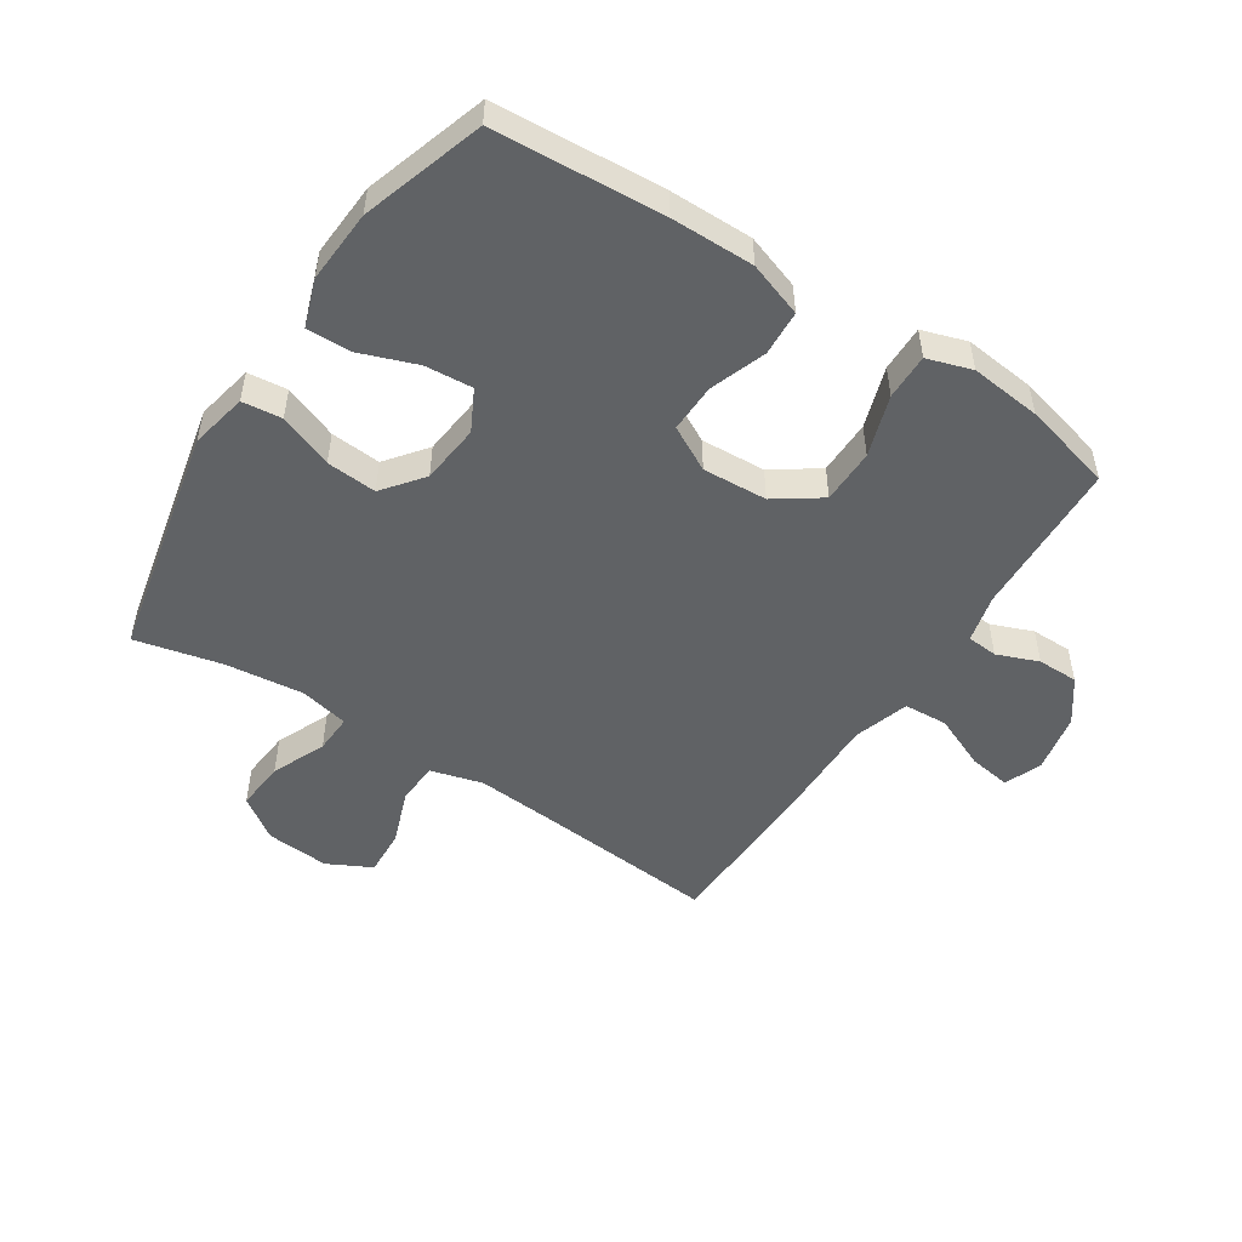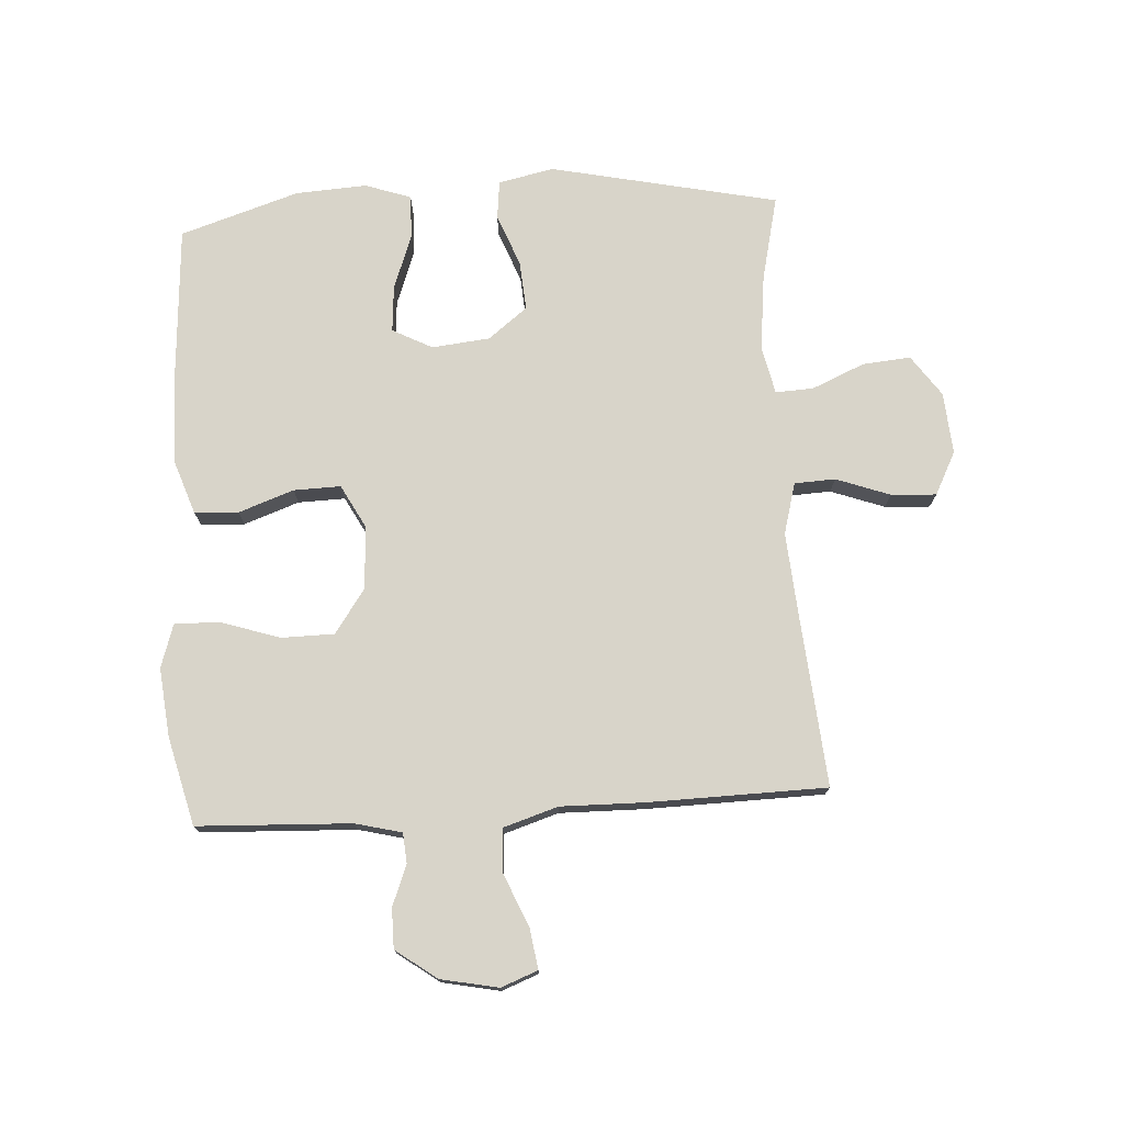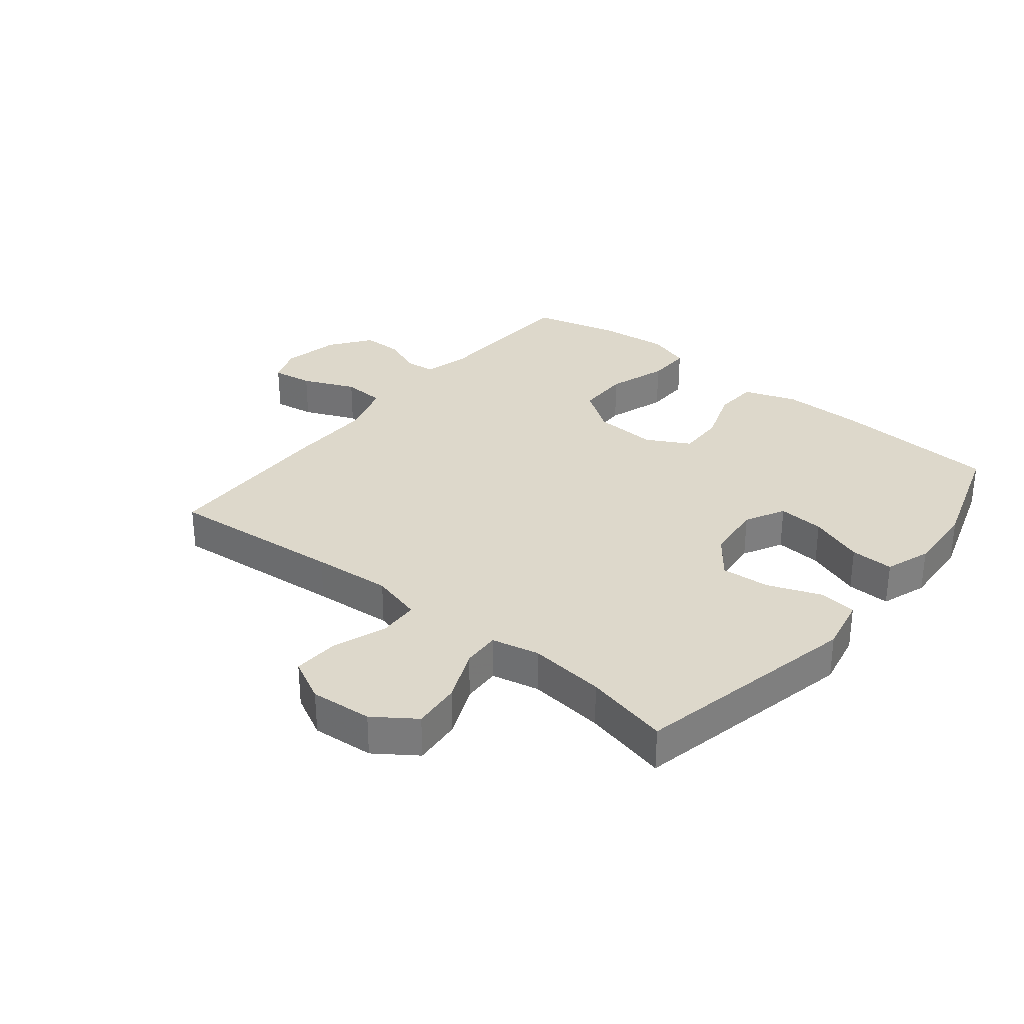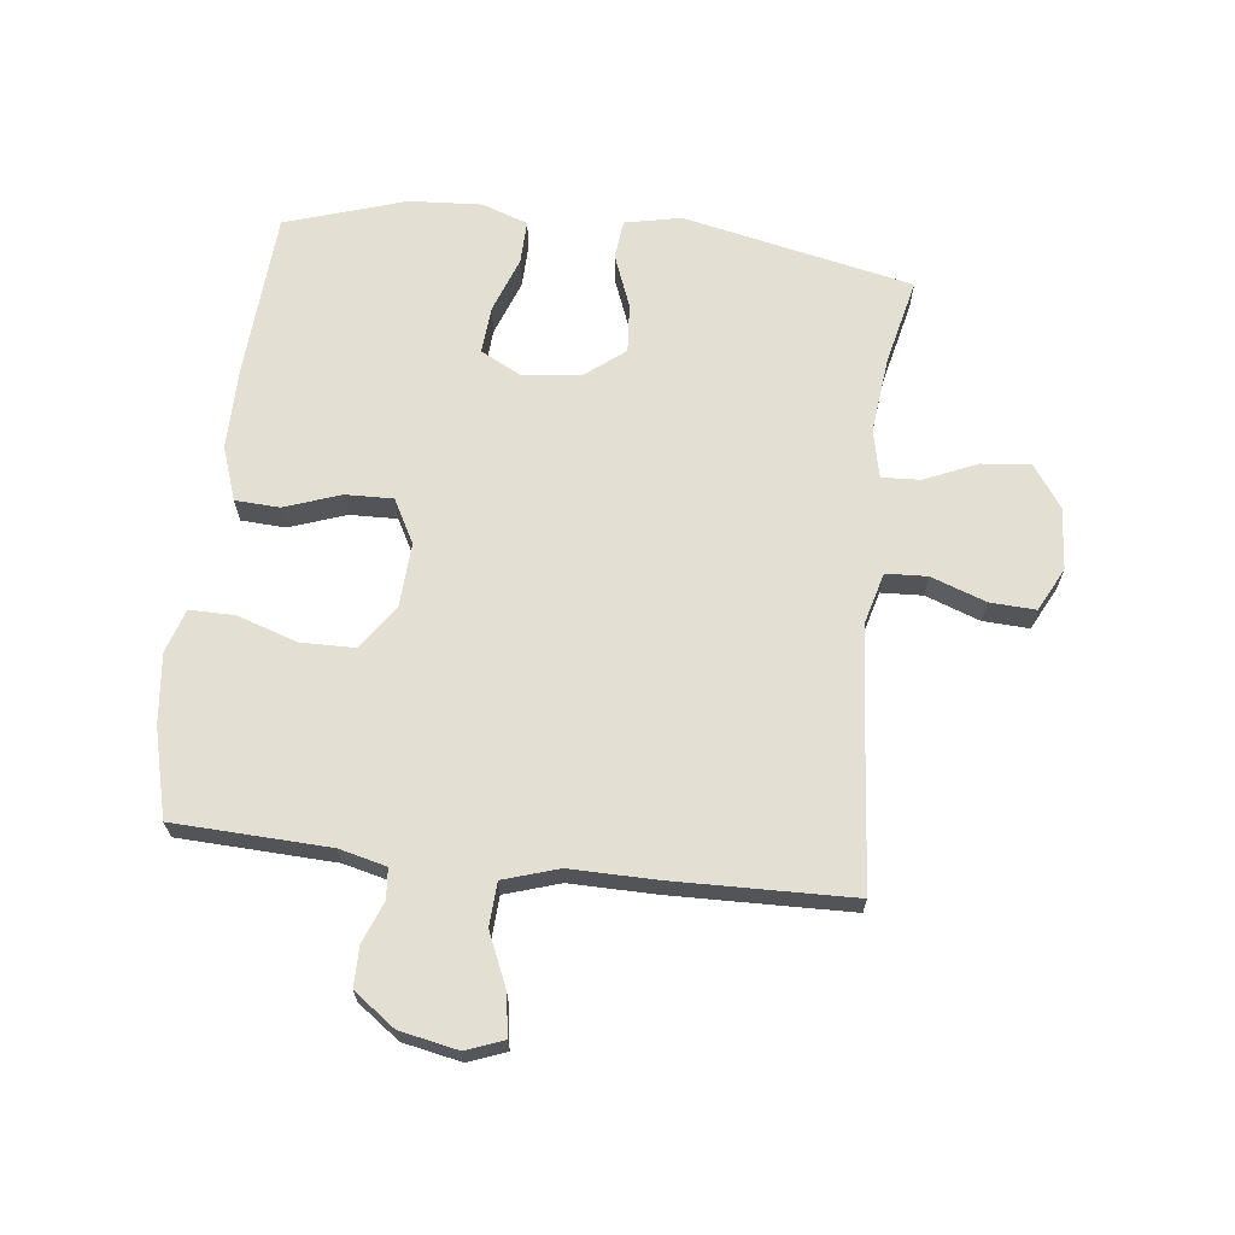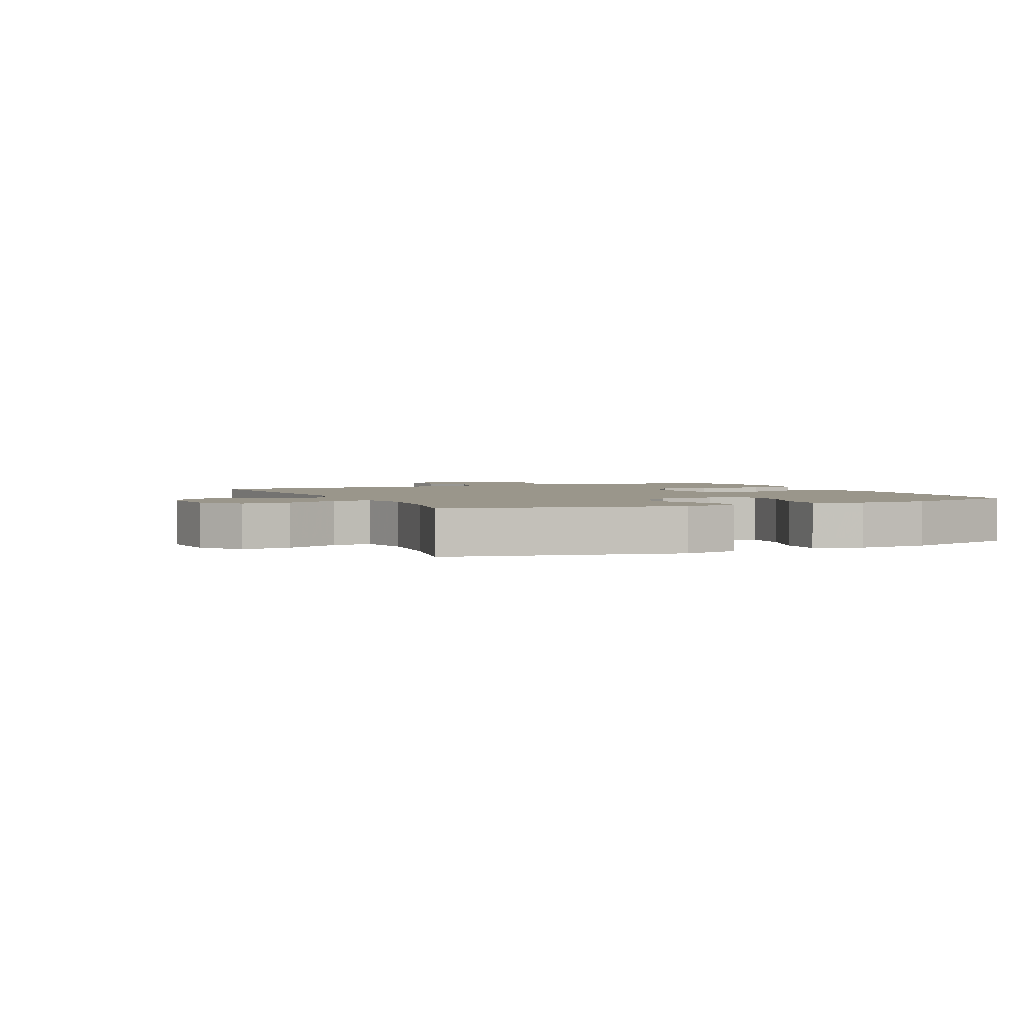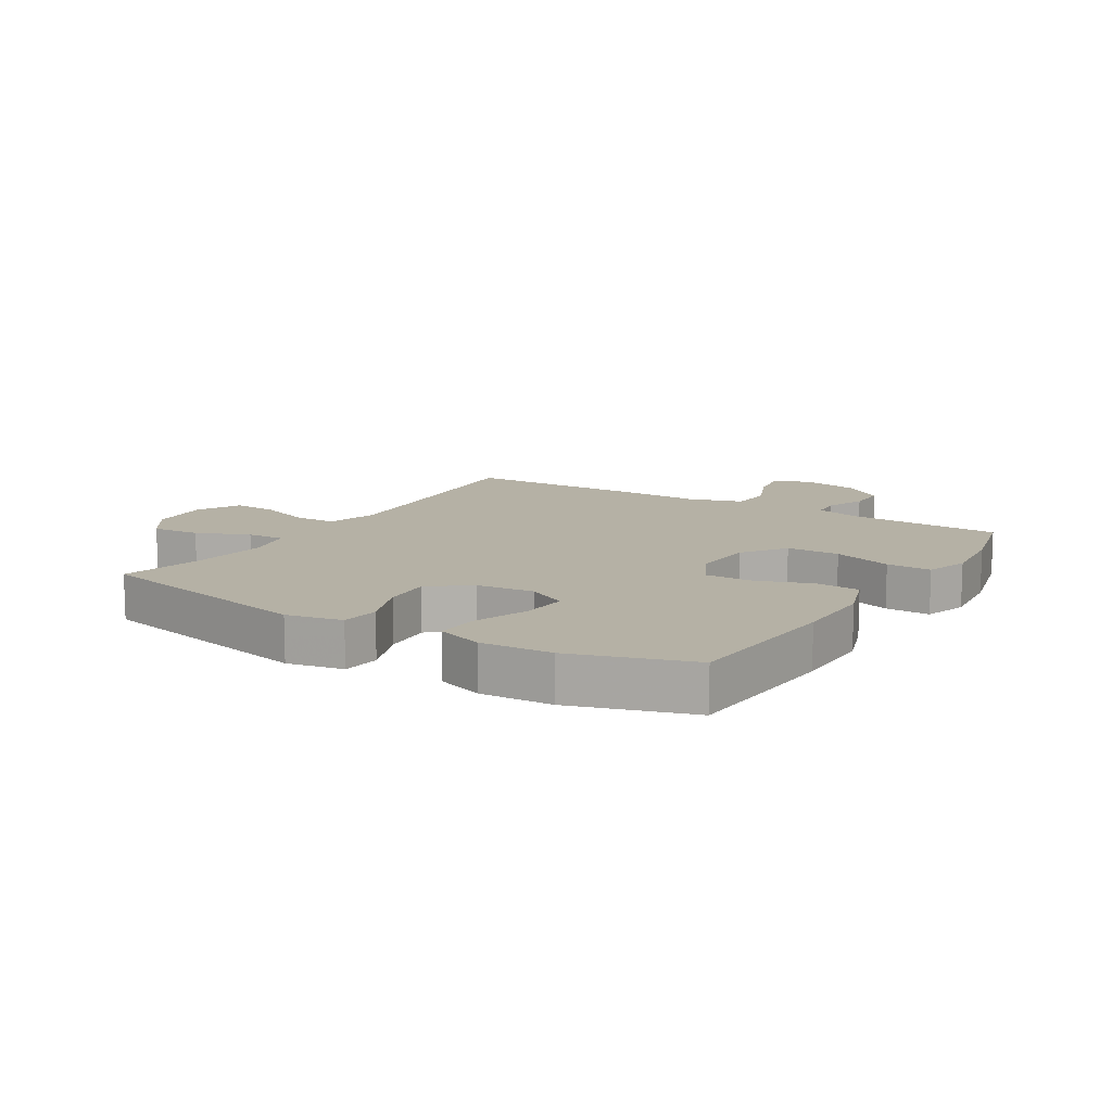
<metadata>
{"format":"obj","ext":"obj","renderer":"f3d","projection":"perspective","resolution":1024,"background":"white","views":[{"elev":-50.5,"azim":146.9,"up":"+Y"},{"elev":75.1,"azim":-93.5,"up":"+Y"},{"elev":31.4,"azim":38.9,"up":"+Y"},{"elev":66.7,"azim":-83.5,"up":"+Y"},{"elev":2.4,"azim":65.3,"up":"+Y"},{"elev":11.9,"azim":121.8,"up":"+Y"}]}
</metadata>
<code>
v 0.5 0.07 0.5
v 0.58 0.07 0.128
v 0.561 0.07 0.037
v 0.498 0.07 0.03
v 0.412 0.07 0.063
v 0.332 0.07 0.069
v 0.282 0.07 0.005
v 0.272 0.07 -0.09
v 0.306 0.07 -0.155
v 0.382 0.07 -0.149
v 0.472 0.07 -0.116
v 0.543 0.07 -0.114
v 0.569 0.07 -0.189
v 0.562 0.07 -0.306
v 0.5 0.07 -0.5
v 0.23 0.07 -0.518
v 0.098 0.07 -0.519
v 0.011 0.07 -0.489
v 0.007 0.07 -0.417
v 0.039 0.07 -0.327
v 0.041 0.07 -0.25
v -0.03 0.07 -0.212
v -0.133 0.07 -0.218
v -0.205 0.07 -0.268
v -0.206 0.07 -0.355
v -0.174 0.07 -0.452
v -0.173 0.07 -0.525
v -0.244 0.07 -0.548
v -0.357 0.07 -0.536
v -0.5 0.07 -0.5
v -0.511 0.07 -0.249
v -0.53 0.07 -0.173
v -0.579 0.07 -0.169
v -0.645 0.07 -0.195
v -0.71 0.07 -0.195
v -0.759 0.07 -0.128
v -0.778 0.07 -0.034
v -0.755 0.07 0.026
v -0.688 0.07 0.016
v -0.602 0.07 -0.021
v -0.532 0.07 -0.017
v -0.504 0.07 0.072
v -0.506 0.07 0.21
v -0.5 0.07 0.5
v -0.212 0.07 0.475
v -0.083 0.07 0.465
v 0.001 0.07 0.488
v 0.004 0.07 0.555
v -0.028 0.07 0.643
v -0.032 0.07 0.717
v 0.038 0.07 0.753
v 0.139 0.07 0.745
v 0.206 0.07 0.698
v 0.199 0.07 0.619
v 0.162 0.07 0.533
v 0.159 0.07 0.471
v 0.237 0.07 0.454
v 0.362 0.07 0.468
v 0.5 0 0.5
v 0.58 0 0.128
v 0.561 0 0.037
v 0.498 0 0.03
v 0.412 0 0.063
v 0.332 0 0.069
v 0.282 0 0.005
v 0.272 0 -0.09
v 0.306 0 -0.155
v 0.382 0 -0.149
v 0.472 0 -0.116
v 0.543 0 -0.114
v 0.569 0 -0.189
v 0.562 0 -0.306
v 0.5 0 -0.5
v 0.23 0 -0.518
v 0.098 0 -0.519
v 0.011 0 -0.489
v 0.007 0 -0.417
v 0.039 0 -0.327
v 0.041 0 -0.25
v -0.03 0 -0.212
v -0.133 0 -0.218
v -0.205 0 -0.268
v -0.206 0 -0.355
v -0.174 0 -0.452
v -0.173 0 -0.525
v -0.244 0 -0.548
v -0.357 0 -0.536
v -0.5 0 -0.5
v -0.511 0 -0.249
v -0.53 0 -0.173
v -0.579 0 -0.169
v -0.645 0 -0.195
v -0.71 0 -0.195
v -0.759 0 -0.128
v -0.778 0 -0.034
v -0.755 0 0.026
v -0.688 0 0.016
v -0.602 0 -0.021
v -0.532 0 -0.017
v -0.504 0 0.072
v -0.506 0 0.21
v -0.5 0 0.5
v -0.212 0 0.475
v -0.083 0 0.465
v 0.001 0 0.488
v 0.004 0 0.555
v -0.028 0 0.643
v -0.032 0 0.717
v 0.038 0 0.753
v 0.139 0 0.745
v 0.206 0 0.698
v 0.199 0 0.619
v 0.162 0 0.533
v 0.159 0 0.471
v 0.237 0 0.454
v 0.362 0 0.468
f 52 53 54 55
f 52 55 56
f 51 52 56
f 48 49 50 51
f 47 48 51 56
f 46 47 56 57
f 42 43 44 45
f 41 42 45 46
f 37 38 39 40
f 37 40 41
f 36 37 41
f 33 34 35 36
f 32 33 36 41
f 31 32 41 46
f 25 26 27 28
f 24 25 28 29
f 17 18 19 20
f 17 20 21
f 16 17 21
f 15 16 21
f 14 15 21
f 13 14 21 22
f 10 11 12 13
f 9 10 13 22
f 2 3 4 5
f 58 1 2 5
f 57 58 5 6
f 24 29 30 31
f 23 24 31 46
f 8 9 22 23
f 7 8 23 46
f 6 7 46 57
f 113 112 111 110
f 114 113 110
f 114 110 109
f 109 108 107 106
f 114 109 106 105
f 115 114 105 104
f 103 102 101 100
f 104 103 100 99
f 98 97 96 95
f 99 98 95
f 99 95 94
f 94 93 92 91
f 99 94 91 90
f 104 99 90 89
f 86 85 84 83
f 87 86 83 82
f 78 77 76 75
f 79 78 75
f 79 75 74
f 79 74 73
f 79 73 72
f 80 79 72 71
f 71 70 69 68
f 80 71 68 67
f 63 62 61 60
f 63 60 59 116
f 64 63 116 115
f 89 88 87 82
f 104 89 82 81
f 81 80 67 66
f 104 81 66 65
f 115 104 65 64
f 1 59 60 2
f 2 60 61 3
f 3 61 62 4
f 4 62 63 5
f 5 63 64 6
f 6 64 65 7
f 7 65 66 8
f 8 66 67 9
f 9 67 68 10
f 10 68 69 11
f 11 69 70 12
f 12 70 71 13
f 13 71 72 14
f 14 72 73 15
f 15 73 74 16
f 16 74 75 17
f 17 75 76 18
f 18 76 77 19
f 19 77 78 20
f 20 78 79 21
f 21 79 80 22
f 22 80 81 23
f 23 81 82 24
f 24 82 83 25
f 25 83 84 26
f 26 84 85 27
f 27 85 86 28
f 28 86 87 29
f 29 87 88 30
f 30 88 89 31
f 31 89 90 32
f 32 90 91 33
f 33 91 92 34
f 34 92 93 35
f 35 93 94 36
f 36 94 95 37
f 37 95 96 38
f 38 96 97 39
f 39 97 98 40
f 40 98 99 41
f 41 99 100 42
f 42 100 101 43
f 43 101 102 44
f 44 102 103 45
f 45 103 104 46
f 46 104 105 47
f 47 105 106 48
f 48 106 107 49
f 49 107 108 50
f 50 108 109 51
f 51 109 110 52
f 52 110 111 53
f 53 111 112 54
f 54 112 113 55
f 55 113 114 56
f 56 114 115 57
f 57 115 116 58
f 58 116 59 1

</code>
